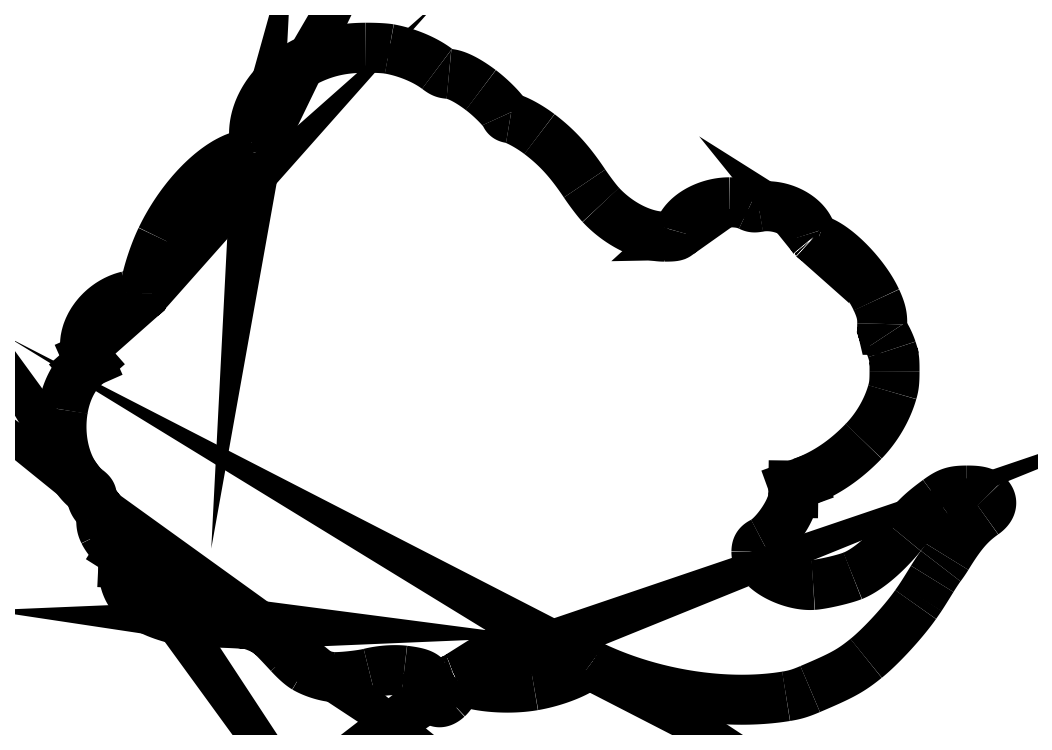
<metadata>
{"format":"dxf","ext":"dxf","renderer":"ezdxf+matplotlib","layout":"modelspace","background":"white","min_lineweight":24,"dpi":150}
</metadata>
<code>
0
SECTION
2
ENTITIES
0
SPLINE
8
0
70
4
71
3
72
8
73
4
74
0
42
1e-09
43
1e-10
44
1e-10
40
0
40
0
40
0
40
0
40
1
40
1
40
1
40
1
41
1
41
1
41
1
41
1
10
-14.6
20
-10.2
30
0
10
-14.64
20
-10.17
30
0
10
-14.64
20
-10.17
30
0
10
-14.64
20
-10.23
30
0
0
SPLINE
8
0
70
4
71
3
72
8
73
4
74
0
42
1e-09
43
1e-10
44
1e-10
40
0
40
0
40
0
40
0
40
1
40
1
40
1
40
1
41
1
41
1
41
1
41
1
10
-14.64
20
-10.23
30
0
10
-14.64
20
-10.25
30
0
10
-14.64
20
-10.28
30
0
10
-14.64
20
-10.29
30
0
0
SPLINE
8
0
70
4
71
3
72
8
73
4
74
0
42
1e-09
43
1e-10
44
1e-10
40
0
40
0
40
0
40
0
40
1
40
1
40
1
40
1
41
1
41
1
41
1
41
1
10
-14.64
20
-10.29
30
0
10
-14.63
20
-10.33
30
0
10
-14.7
20
-10.45
30
0
10
-14.76
20
-10.51
30
0
0
SPLINE
8
0
70
4
71
3
72
8
73
4
74
0
42
1e-09
43
1e-10
44
1e-10
40
0
40
0
40
0
40
0
40
1
40
1
40
1
40
1
41
1
41
1
41
1
41
1
10
-14.76
20
-10.51
30
0
10
-14.85
20
-10.59
30
0
10
-14.93
20
-10.6
30
0
10
-14.96
20
-10.53
30
0
0
SPLINE
8
0
70
4
71
3
72
8
73
4
74
0
42
1e-09
43
1e-10
44
1e-10
40
0
40
0
40
0
40
0
40
1
40
1
40
1
40
1
41
1
41
1
41
1
41
1
10
-14.96
20
-10.53
30
0
10
-14.98
20
-10.5
30
0
10
-14.99
20
-10.45
30
0
10
-15
20
-10.42
30
0
0
SPLINE
8
0
70
4
71
3
72
8
73
4
74
0
42
1e-09
43
1e-10
44
1e-10
40
0
40
0
40
0
40
0
40
1
40
1
40
1
40
1
41
1
41
1
41
1
41
1
10
-15
20
-10.42
30
0
10
-15.02
20
-10.33
30
0
10
-15.06
20
-10.24
30
0
10
-15.11
20
-10.18
30
0
0
SPLINE
8
0
70
4
71
3
72
8
73
4
74
0
42
1e-09
43
1e-10
44
1e-10
40
0
40
0
40
0
40
0
40
1
40
1
40
1
40
1
41
1
41
1
41
1
41
1
10
-15.11
20
-10.18
30
0
10
-15.16
20
-10.12
30
0
10
-15.25
20
-10.09
30
0
10
-15.46
20
-10.06
30
0
0
SPLINE
8
0
70
4
71
3
72
8
73
4
74
0
42
1e-09
43
1e-10
44
1e-10
40
0
40
0
40
0
40
0
40
1
40
1
40
1
40
1
41
1
41
1
41
1
41
1
10
-15.46
20
-10.06
30
0
10
-15.62
20
-10.04
30
0
10
-15.85
20
-10.06
30
0
10
-16.02
20
-10.1
30
0
0
SPLINE
8
0
70
4
71
3
72
8
73
4
74
0
42
1e-09
43
1e-10
44
1e-10
40
0
40
0
40
0
40
0
40
1
40
1
40
1
40
1
41
1
41
1
41
1
41
1
10
-16.02
20
-10.1
30
0
10
-16.17
20
-10.14
30
0
10
-16.53
20
-10.18
30
0
10
-16.63
20
-10.17
30
0
0
SPLINE
8
0
70
4
71
3
72
8
73
4
74
0
42
1e-09
43
1e-10
44
1e-10
40
0
40
0
40
0
40
0
40
1
40
1
40
1
40
1
41
1
41
1
41
1
41
1
10
-16.63
20
-10.17
30
0
10
-16.77
20
-10.15
30
0
10
-16.95
20
-10.09
30
0
10
-17.07
20
-10.02
30
0
0
SPLINE
8
0
70
4
71
3
72
8
73
4
74
0
42
1e-09
43
1e-10
44
1e-10
40
0
40
0
40
0
40
0
40
1
40
1
40
1
40
1
41
1
41
1
41
1
41
1
10
-17.07
20
-10.02
30
0
10
-17.13
20
-9.98
30
0
10
-17.22
20
-9.904
30
0
10
-17.32
20
-9.795
30
0
0
SPLINE
8
0
70
4
71
3
72
8
73
4
74
0
42
1e-09
43
1e-10
44
1e-10
40
0
40
0
40
0
40
0
40
1
40
1
40
1
40
1
41
1
41
1
41
1
41
1
10
-17.32
20
-9.795
30
0
10
-17.61
20
-9.48
30
0
10
-17.65
20
-9.445
30
0
10
-17.77
20
-9.388
30
0
0
SPLINE
8
0
70
4
71
3
72
8
73
4
74
0
42
1e-09
43
1e-10
44
1e-10
40
0
40
0
40
0
40
0
40
1
40
1
40
1
40
1
41
1
41
1
41
1
41
1
10
-17.77
20
-9.388
30
0
10
-17.83
20
-9.358
30
0
10
-17.92
20
-9.326
30
0
10
-17.96
20
-9.316
30
0
0
SPLINE
8
0
70
4
71
3
72
8
73
4
74
0
42
1e-09
43
1e-10
44
1e-10
40
0
40
0
40
0
40
0
40
1
40
1
40
1
40
1
41
1
41
1
41
1
41
1
10
-17.96
20
-9.316
30
0
10
-18.01
20
-9.307
30
0
10
-18.25
20
-9.293
30
0
10
-18.51
20
-9.286
30
0
0
SPLINE
8
0
70
4
71
3
72
8
73
4
74
0
42
1e-09
43
1e-10
44
1e-10
40
0
40
0
40
0
40
0
40
1
40
1
40
1
40
1
41
1
41
1
41
1
41
1
10
-18.51
20
-9.286
30
0
10
-18.91
20
-9.275
30
0
10
-19
20
-9.267
30
0
10
-19.11
20
-9.239
30
0
0
SPLINE
8
0
70
4
71
3
72
8
73
4
74
0
42
1e-09
43
1e-10
44
1e-10
40
0
40
0
40
0
40
0
40
1
40
1
40
1
40
1
41
1
41
1
41
1
41
1
10
-19.11
20
-9.239
30
0
10
-19.77
20
-9.075
30
0
10
-20.02
20
-8.819
30
0
10
-20
20
-8.329
30
0
0
LINE
8
0
10
-20
20
-8.329
30
0
11
-19.99
21
-8.173
31
0
0
LINE
8
0
10
-19.99
20
-8.173
30
0
11
-20.05
21
-8.136
31
0
0
SPLINE
8
0
70
4
71
3
72
8
73
4
74
0
42
1e-09
43
1e-10
44
1e-10
40
0
40
0
40
0
40
0
40
1
40
1
40
1
40
1
41
1
41
1
41
1
41
1
10
-20.05
20
-8.136
30
0
10
-20.14
20
-8.081
30
0
10
-20.26
20
-7.933
30
0
10
-20.31
20
-7.83
30
0
0
SPLINE
8
0
70
4
71
3
72
8
73
4
74
0
42
1e-09
43
1e-10
44
1e-10
40
0
40
0
40
0
40
0
40
1
40
1
40
1
40
1
41
1
41
1
41
1
41
1
10
-20.31
20
-7.83
30
0
10
-20.35
20
-7.755
30
0
10
-20.36
20
-7.717
30
0
10
-20.36
20
-7.612
30
0
0
SPLINE
8
0
70
4
71
3
72
8
73
4
74
0
42
1e-09
43
1e-10
44
1e-10
40
0
40
0
40
0
40
0
40
1
40
1
40
1
40
1
41
1
41
1
41
1
41
1
10
-20.36
20
-7.612
30
0
10
-20.36
20
-7.49
30
0
10
-20.36
20
-7.484
30
0
10
-20.41
20
-7.442
30
0
0
SPLINE
8
0
70
4
71
3
72
8
73
4
74
0
42
1e-09
43
1e-10
44
1e-10
40
0
40
0
40
0
40
0
40
1
40
1
40
1
40
1
41
1
41
1
41
1
41
1
10
-20.41
20
-7.442
30
0
10
-20.47
20
-7.389
30
0
10
-20.51
20
-7.308
30
0
10
-20.51
20
-7.243
30
0
0
SPLINE
8
0
70
4
71
3
72
8
73
4
74
0
42
1e-09
43
1e-10
44
1e-10
40
0
40
0
40
0
40
0
40
1
40
1
40
1
40
1
41
1
41
1
41
1
41
1
10
-20.51
20
-7.243
30
0
10
-20.51
20
-7.206
30
0
10
-20.53
20
-7.184
30
0
10
-20.59
20
-7.137
30
0
0
SPLINE
8
0
70
4
71
3
72
8
73
4
74
0
42
1e-09
43
1e-10
44
1e-10
40
0
40
0
40
0
40
0
40
1
40
1
40
1
40
1
41
1
41
1
41
1
41
1
10
-20.59
20
-7.137
30
0
10
-20.9
20
-6.891
30
0
10
-21.06
20
-6.365
30
0
10
-20.98
20
-5.848
30
0
0
SPLINE
8
0
70
4
71
3
72
8
73
4
74
0
42
1e-09
43
1e-10
44
1e-10
40
0
40
0
40
0
40
0
40
1
40
1
40
1
40
1
41
1
41
1
41
1
41
1
10
-20.98
20
-5.848
30
0
10
-20.93
20
-5.56
30
0
10
-20.8
20
-5.305
30
0
10
-20.63
20
-5.154
30
0
0
LINE
8
0
10
-20.63
20
-5.154
30
0
11
-20.55
21
-5.077
31
0
0
LINE
8
0
10
-20.55
20
-5.077
30
0
11
-20.58
21
-5.006
31
0
0
SPLINE
8
0
70
4
71
3
72
8
73
4
74
0
42
1e-09
43
1e-10
44
1e-10
40
0
40
0
40
0
40
0
40
1
40
1
40
1
40
1
41
1
41
1
41
1
41
1
10
-20.58
20
-5.006
30
0
10
-20.74
20
-4.635
30
0
10
-20.41
20
-4.122
30
0
10
-19.93
20
-4.01
30
0
0
SPLINE
8
0
70
4
71
3
72
8
73
4
74
0
42
1e-09
43
1e-10
44
1e-10
40
0
40
0
40
0
40
0
40
1
40
1
40
1
40
1
41
1
41
1
41
1
41
1
10
-19.93
20
-4.01
30
0
10
-19.87
20
-3.996
30
0
10
-19.78
20
-3.988
30
0
10
-19.74
20
-3.991
30
0
0
SPLINE
8
0
70
4
71
3
72
8
73
4
74
0
42
1e-09
43
1e-10
44
1e-10
40
0
40
0
40
0
40
0
40
1
40
1
40
1
40
1
41
1
41
1
41
1
41
1
10
-19.74
20
-3.991
30
0
10
-19.66
20
-3.998
30
0
10
-19.65
20
-3.996
30
0
10
-19.65
20
-3.963
30
0
0
SPLINE
8
0
70
4
71
3
72
8
73
4
74
0
42
1e-09
43
1e-10
44
1e-10
40
0
40
0
40
0
40
0
40
1
40
1
40
1
40
1
41
1
41
1
41
1
41
1
10
-19.65
20
-3.963
30
0
10
-19.65
20
-3.789
30
0
10
-19.53
20
-3.372
30
0
10
-19.39
20
-3.083
30
0
0
SPLINE
8
0
70
4
71
3
72
8
73
4
74
0
42
1e-09
43
1e-10
44
1e-10
40
0
40
0
40
0
40
0
40
1
40
1
40
1
40
1
41
1
41
1
41
1
41
1
10
-19.39
20
-3.083
30
0
10
-19.02
20
-2.321
30
0
10
-18.38
20
-1.719
30
0
10
-17.93
20
-1.719
30
0
0
SPLINE
8
0
70
4
71
3
72
8
73
4
74
0
42
1e-09
43
1e-10
44
1e-10
40
0
40
0
40
0
40
0
40
1
40
1
40
1
40
1
41
1
41
1
41
1
41
1
10
-17.93
20
-1.719
30
0
10
-17.85
20
-1.719
30
0
10
-17.84
20
-1.717
30
0
10
-17.85
20
-1.684
30
0
0
SPLINE
8
0
70
4
71
3
72
8
73
4
74
0
42
1e-09
43
1e-10
44
1e-10
40
0
40
0
40
0
40
0
40
1
40
1
40
1
40
1
41
1
41
1
41
1
41
1
10
-17.85
20
-1.684
30
0
10
-17.86
20
-1.664
30
0
10
-17.87
20
-1.593
30
0
10
-17.88
20
-1.525
30
0
0
SPLINE
8
0
70
4
71
3
72
8
73
4
74
0
42
1e-09
43
1e-10
44
1e-10
40
0
40
0
40
0
40
0
40
1
40
1
40
1
40
1
41
1
41
1
41
1
41
1
10
-17.88
20
-1.525
30
0
10
-17.95
20
-1.037
30
0
10
-17.62
20
-0.5132
30
0
10
-17.06
20
-0.2251
30
0
0
SPLINE
8
0
70
4
71
3
72
8
73
4
74
0
42
1e-09
43
1e-10
44
1e-10
40
0
40
0
40
0
40
0
40
1
40
1
40
1
40
1
41
1
41
1
41
1
41
1
10
-17.06
20
-0.2251
30
0
10
-16.75
20
-0.06718
30
0
10
-16.47
20
-0.001769
30
0
10
-16.08
20
-3.978e-05
30
0
0
SPLINE
8
0
70
4
71
3
72
8
73
4
74
0
42
1e-09
43
1e-10
44
1e-10
40
0
40
0
40
0
40
0
40
1
40
1
40
1
40
1
41
1
41
1
41
1
41
1
10
-16.08
20
-3.978e-05
30
0
10
-15.93
20
0.0006486
30
0
10
-15.77
20
-0.007564
30
0
10
-15.7
20
-0.02012
30
0
0
SPLINE
8
0
70
4
71
3
72
8
73
4
74
0
42
1e-09
43
1e-10
44
1e-10
40
0
40
0
40
0
40
0
40
1
40
1
40
1
40
1
41
1
41
1
41
1
41
1
10
-15.7
20
-0.02012
30
0
10
-15.42
20
-0.07007
30
0
10
-15.13
20
-0.1934
30
0
10
-14.93
20
-0.3406
30
0
0
SPLINE
8
0
70
4
71
3
72
8
73
4
74
0
42
1e-09
43
1e-10
44
1e-10
40
0
40
0
40
0
40
0
40
1
40
1
40
1
40
1
41
1
41
1
41
1
41
1
10
-14.93
20
-0.3406
30
0
10
-14.85
20
-0.4038
30
0
10
-14.82
20
-0.415
30
0
10
-14.74
20
-0.4225
30
0
0
SPLINE
8
0
70
4
71
3
72
8
73
4
74
0
42
1e-09
43
1e-10
44
1e-10
40
0
40
0
40
0
40
0
40
1
40
1
40
1
40
1
41
1
41
1
41
1
41
1
10
-14.74
20
-0.4225
30
0
10
-14.62
20
-0.4336
30
0
10
-14.44
20
-0.5254
30
0
10
-14.23
20
-0.6835
30
0
0
SPLINE
8
0
70
4
71
3
72
8
73
4
74
0
42
1e-09
43
1e-10
44
1e-10
40
0
40
0
40
0
40
0
40
1
40
1
40
1
40
1
41
1
41
1
41
1
41
1
10
-14.23
20
-0.6835
30
0
10
-14.06
20
-0.8059
30
0
10
-13.86
20
-1.008
30
0
10
-13.83
20
-1.084
30
0
0
SPLINE
8
0
70
4
71
3
72
8
73
4
74
0
42
1e-09
43
1e-10
44
1e-10
40
0
40
0
40
0
40
0
40
1
40
1
40
1
40
1
41
1
41
1
41
1
41
1
10
-13.83
20
-1.084
30
0
10
-13.81
20
-1.119
30
0
10
-13.8
20
-1.132
30
0
10
-13.75
20
-1.139
30
0
0
SPLINE
8
0
70
4
71
3
72
8
73
4
74
0
42
1e-09
43
1e-10
44
1e-10
40
0
40
0
40
0
40
0
40
1
40
1
40
1
40
1
41
1
41
1
41
1
41
1
10
-13.75
20
-1.139
30
0
10
-13.66
20
-1.154
30
0
10
-13.44
20
-1.27
30
0
10
-13.28
20
-1.395
30
0
0
SPLINE
8
0
70
4
71
3
72
8
73
4
74
0
42
1e-09
43
1e-10
44
1e-10
40
0
40
0
40
0
40
0
40
1
40
1
40
1
40
1
41
1
41
1
41
1
41
1
10
-13.28
20
-1.395
30
0
10
-12.99
20
-1.612
30
0
10
-12.79
20
-1.831
30
0
10
-12.55
20
-2.194
30
0
0
SPLINE
8
0
70
4
71
3
72
8
73
4
74
0
42
1e-09
43
1e-10
44
1e-10
40
0
40
0
40
0
40
0
40
1
40
1
40
1
40
1
41
1
41
1
41
1
41
1
10
-12.55
20
-2.194
30
0
10
-12.47
20
-2.319
30
0
10
-12.35
20
-2.475
30
0
10
-12.29
20
-2.539
30
0
0
SPLINE
8
0
70
4
71
3
72
8
73
4
74
0
42
1e-09
43
1e-10
44
1e-10
40
0
40
0
40
0
40
0
40
1
40
1
40
1
40
1
41
1
41
1
41
1
41
1
10
-12.29
20
-2.539
30
0
10
-12
20
-2.85
30
0
10
-11.59
20
-3.052
30
0
10
-11.26
20
-3.052
30
0
0
SPLINE
8
0
70
4
71
3
72
8
73
4
74
0
42
1e-09
43
1e-10
44
1e-10
40
0
40
0
40
0
40
0
40
1
40
1
40
1
40
1
41
1
41
1
41
1
41
1
10
-11.26
20
-3.052
30
0
10
-11.07
20
-3.052
30
0
10
-11.04
20
-3.042
30
0
10
-11.02
20
-2.974
30
0
0
SPLINE
8
0
70
4
71
3
72
8
73
4
74
0
42
1e-09
43
1e-10
44
1e-10
40
0
40
0
40
0
40
0
40
1
40
1
40
1
40
1
41
1
41
1
41
1
41
1
10
-11.02
20
-2.974
30
0
10
-10.95
20
-2.714
30
0
10
-10.58
20
-2.496
30
0
10
-10.21
20
-2.497
30
0
0
SPLINE
8
0
70
4
71
3
72
8
73
4
74
0
42
1e-09
43
1e-10
44
1e-10
40
0
40
0
40
0
40
0
40
1
40
1
40
1
40
1
41
1
41
1
41
1
41
1
10
-10.21
20
-2.497
30
0
10
-10.07
20
-2.497
30
0
10
-9.972
20
-2.515
30
0
10
-9.882
20
-2.559
30
0
0
SPLINE
8
0
70
4
71
3
72
8
73
4
74
0
42
1e-09
43
1e-10
44
1e-10
40
0
40
0
40
0
40
0
40
1
40
1
40
1
40
1
41
1
41
1
41
1
41
1
10
-9.882
20
-2.559
30
0
10
-9.831
20
-2.583
30
0
10
-9.808
20
-2.585
30
0
10
-9.737
20
-2.572
30
0
0
SPLINE
8
0
70
4
71
3
72
8
73
4
74
0
42
1e-09
43
1e-10
44
1e-10
40
0
40
0
40
0
40
0
40
1
40
1
40
1
40
1
41
1
41
1
41
1
41
1
10
-9.737
20
-2.572
30
0
10
-9.386
20
-2.507
30
0
10
-8.976
20
-2.714
30
0
10
-8.891
20
-2.997
30
0
0
SPLINE
8
0
70
4
71
3
72
8
73
4
74
0
42
1e-09
43
1e-10
44
1e-10
40
0
40
0
40
0
40
0
40
1
40
1
40
1
40
1
41
1
41
1
41
1
41
1
10
-8.891
20
-2.997
30
0
10
-8.867
20
-3.075
30
0
10
-8.864
20
-3.079
30
0
10
-8.78
20
-3.105
30
0
0
SPLINE
8
0
70
4
71
3
72
8
73
4
74
0
42
1e-09
43
1e-10
44
1e-10
40
0
40
0
40
0
40
0
40
1
40
1
40
1
40
1
41
1
41
1
41
1
41
1
10
-8.78
20
-3.105
30
0
10
-8.482
20
-3.199
30
0
10
-8.021
20
-3.672
30
0
10
-7.836
20
-4.073
30
0
0
SPLINE
8
0
70
4
71
3
72
8
73
4
74
0
42
1e-09
43
1e-10
44
1e-10
40
0
40
0
40
0
40
0
40
1
40
1
40
1
40
1
41
1
41
1
41
1
41
1
10
-7.836
20
-4.073
30
0
10
-7.761
20
-4.235
30
0
10
-7.739
20
-4.329
30
0
10
-7.742
20
-4.462
30
0
0
SPLINE
8
0
70
4
71
3
72
8
73
4
74
0
42
1e-09
43
1e-10
44
1e-10
40
0
40
0
40
0
40
0
40
1
40
1
40
1
40
1
41
1
41
1
41
1
41
1
10
-7.742
20
-4.462
30
0
10
-7.745
20
-4.558
30
0
10
-7.74
20
-4.574
30
0
10
-7.689
20
-4.651
30
0
0
SPLINE
8
0
70
4
71
3
72
8
73
4
74
0
42
1e-09
43
1e-10
44
1e-10
40
0
40
0
40
0
40
0
40
1
40
1
40
1
40
1
41
1
41
1
41
1
41
1
10
-7.689
20
-4.651
30
0
10
-7.658
20
-4.698
30
0
10
-7.612
20
-4.798
30
0
10
-7.588
20
-4.873
30
0
0
SPLINE
8
0
70
4
71
3
72
8
73
4
74
0
42
1e-09
43
1e-10
44
1e-10
40
0
40
0
40
0
40
0
40
1
40
1
40
1
40
1
41
1
41
1
41
1
41
1
10
-7.588
20
-4.873
30
0
10
-7.547
20
-4.997
30
0
10
-7.543
20
-5.032
30
0
10
-7.543
20
-5.225
30
0
0
SPLINE
8
0
70
4
71
3
72
8
73
4
74
0
42
1e-09
43
1e-10
44
1e-10
40
0
40
0
40
0
40
0
40
1
40
1
40
1
40
1
41
1
41
1
41
1
41
1
10
-7.543
20
-5.225
30
0
10
-7.543
20
-5.399
30
0
10
-7.55
20
-5.462
30
0
10
-7.579
20
-5.564
30
0
0
SPLINE
8
0
70
4
71
3
72
8
73
4
74
0
42
1e-09
43
1e-10
44
1e-10
40
0
40
0
40
0
40
0
40
1
40
1
40
1
40
1
41
1
41
1
41
1
41
1
10
-7.579
20
-5.564
30
0
10
-7.662
20
-5.851
30
0
10
-7.828
20
-6.136
30
0
10
-8.042
20
-6.357
30
0
0
SPLINE
8
0
70
4
71
3
72
8
73
4
74
0
42
1e-09
43
1e-10
44
1e-10
40
0
40
0
40
0
40
0
40
1
40
1
40
1
40
1
41
1
41
1
41
1
41
1
10
-8.042
20
-6.357
30
0
10
-8.349
20
-6.675
30
0
10
-8.671
20
-6.889
30
0
10
-9.042
20
-7.024
30
0
0
LINE
8
0
10
-9.042
20
-7.024
30
0
11
-9.176
21
-7.073
31
0
0
LINE
8
0
10
-9.176
20
-7.073
30
0
11
-9.178
21
-7.192
31
0
0
SPLINE
8
0
70
4
71
3
72
8
73
4
74
0
42
1e-09
43
1e-10
44
1e-10
40
0
40
0
40
0
40
0
40
1
40
1
40
1
40
1
41
1
41
1
41
1
41
1
10
-9.178
20
-7.192
30
0
10
-9.179
20
-7.283
30
0
10
-9.19
20
-7.336
30
0
10
-9.224
20
-7.419
30
0
0
SPLINE
8
0
70
4
71
3
72
8
73
4
74
0
42
1e-09
43
1e-10
44
1e-10
40
0
40
0
40
0
40
0
40
1
40
1
40
1
40
1
41
1
41
1
41
1
41
1
10
-9.224
20
-7.419
30
0
10
-9.316
20
-7.644
30
0
10
-9.526
20
-7.908
30
0
10
-9.672
20
-7.983
30
0
0
SPLINE
8
0
70
4
71
3
72
8
73
4
74
0
42
1e-09
43
1e-10
44
1e-10
40
0
40
0
40
0
40
0
40
1
40
1
40
1
40
1
41
1
41
1
41
1
41
1
10
-9.672
20
-7.983
30
0
10
-9.75
20
-8.022
30
0
10
-9.773
20
-8.059
30
0
10
-9.774
20
-8.142
30
0
0
SPLINE
8
0
70
4
71
3
72
8
73
4
74
0
42
1e-09
43
1e-10
44
1e-10
40
0
40
0
40
0
40
0
40
1
40
1
40
1
40
1
41
1
41
1
41
1
41
1
10
-9.774
20
-8.142
30
0
10
-9.775
20
-8.23
30
0
10
-9.732
20
-8.307
30
0
10
-9.626
20
-8.405
30
0
0
SPLINE
8
0
70
4
71
3
72
8
73
4
74
0
42
1e-09
43
1e-10
44
1e-10
40
0
40
0
40
0
40
0
40
1
40
1
40
1
40
1
41
1
41
1
41
1
41
1
10
-9.626
20
-8.405
30
0
10
-9.442
20
-8.576
30
0
10
-9.104
20
-8.695
30
0
10
-8.857
20
-8.678
30
0
0
SPLINE
8
0
70
4
71
3
72
8
73
4
74
0
42
1e-09
43
1e-10
44
1e-10
40
0
40
0
40
0
40
0
40
1
40
1
40
1
40
1
41
1
41
1
41
1
41
1
10
-8.857
20
-8.678
30
0
10
-8.706
20
-8.667
30
0
10
-8.364
20
-8.589
30
0
10
-8.219
20
-8.531
30
0
0
SPLINE
8
0
70
4
71
3
72
8
73
4
74
0
42
1e-09
43
1e-10
44
1e-10
40
0
40
0
40
0
40
0
40
1
40
1
40
1
40
1
41
1
41
1
41
1
41
1
10
-8.219
20
-8.531
30
0
10
-7.991
20
-8.441
30
0
10
-7.693
20
-8.192
30
0
10
-7.431
20
-7.872
30
0
0
SPLINE
8
0
70
4
71
3
72
8
73
4
74
0
42
1e-09
43
1e-10
44
1e-10
40
0
40
0
40
0
40
0
40
1
40
1
40
1
40
1
41
1
41
1
41
1
41
1
10
-7.431
20
-7.872
30
0
10
-7.2
20
-7.591
30
0
10
-7.105
20
-7.499
30
0
10
-6.844
20
-7.308
30
0
0
SPLINE
8
0
70
4
71
3
72
8
73
4
74
0
42
1e-09
43
1e-10
44
1e-10
40
0
40
0
40
0
40
0
40
1
40
1
40
1
40
1
41
1
41
1
41
1
41
1
10
-6.844
20
-7.308
30
0
10
-6.672
20
-7.181
30
0
10
-6.592
20
-7.154
30
0
10
-6.385
20
-7.153
30
0
0
SPLINE
8
0
70
4
71
3
72
8
73
4
74
0
42
1e-09
43
1e-10
44
1e-10
40
0
40
0
40
0
40
0
40
1
40
1
40
1
40
1
41
1
41
1
41
1
41
1
10
-6.385
20
-7.153
30
0
10
-6.187
20
-7.152
30
0
10
-6.099
20
-7.173
30
0
10
-6.037
20
-7.234
30
0
0
SPLINE
8
0
70
4
71
3
72
8
73
4
74
0
42
1e-09
43
1e-10
44
1e-10
40
0
40
0
40
0
40
0
40
1
40
1
40
1
40
1
41
1
41
1
41
1
41
1
10
-6.037
20
-7.234
30
0
10
-5.943
20
-7.328
30
0
10
-5.967
20
-7.438
30
0
10
-6.102
20
-7.533
30
0
0
SPLINE
8
0
70
4
71
3
72
8
73
4
74
0
42
1e-09
43
1e-10
44
1e-10
40
0
40
0
40
0
40
0
40
1
40
1
40
1
40
1
41
1
41
1
41
1
41
1
10
-6.102
20
-7.533
30
0
10
-6.326
20
-7.69
30
0
10
-6.469
20
-7.856
30
0
10
-6.694
20
-8.223
30
0
0
SPLINE
8
0
70
4
71
3
72
8
73
4
74
0
42
1e-09
43
1e-10
44
1e-10
40
0
40
0
40
0
40
0
40
1
40
1
40
1
40
1
41
1
41
1
41
1
41
1
10
-6.694
20
-8.223
30
0
10
-6.723
20
-8.271
30
0
10
-6.769
20
-8.339
30
0
10
-6.796
20
-8.374
30
0
0
SPLINE
8
0
70
4
71
3
72
8
73
4
74
0
42
1e-09
43
1e-10
44
1e-10
40
0
40
0
40
0
40
0
40
1
40
1
40
1
40
1
41
1
41
1
41
1
41
1
10
-6.796
20
-8.374
30
0
10
-6.824
20
-8.408
30
0
10
-6.885
20
-8.501
30
0
10
-6.934
20
-8.58
30
0
0
SPLINE
8
0
70
4
71
3
72
8
73
4
74
0
42
1e-09
43
1e-10
44
1e-10
40
0
40
0
40
0
40
0
40
1
40
1
40
1
40
1
41
1
41
1
41
1
41
1
10
-6.934
20
-8.58
30
0
10
-7.091
20
-8.835
30
0
10
-7.113
20
-8.869
30
0
10
-7.202
20
-8.995
30
0
0
SPLINE
8
0
70
4
71
3
72
8
73
4
74
0
42
1e-09
43
1e-10
44
1e-10
40
0
40
0
40
0
40
0
40
1
40
1
40
1
40
1
41
1
41
1
41
1
41
1
10
-7.202
20
-8.995
30
0
10
-7.401
20
-9.278
30
0
10
-7.766
20
-9.674
30
0
10
-8.002
20
-9.864
30
0
0
SPLINE
8
0
70
4
71
3
72
8
73
4
74
0
42
1e-09
43
1e-10
44
1e-10
40
0
40
0
40
0
40
0
40
1
40
1
40
1
40
1
41
1
41
1
41
1
41
1
10
-8.002
20
-9.864
30
0
10
-8.256
20
-10.07
30
0
10
-8.382
20
-10.14
30
0
10
-8.905
20
-10.36
30
0
0
SPLINE
8
0
70
4
71
3
72
8
73
4
74
0
42
1e-09
43
1e-10
44
1e-10
40
0
40
0
40
0
40
0
40
1
40
1
40
1
40
1
41
1
41
1
41
1
41
1
10
-8.905
20
-10.36
30
0
10
-9.068
20
-10.43
30
0
10
-9.149
20
-10.45
30
0
10
-9.294
20
-10.48
30
0
0
SPLINE
8
0
70
4
71
3
72
8
73
4
74
0
42
1e-09
43
1e-10
44
1e-10
40
0
40
0
40
0
40
0
40
1
40
1
40
1
40
1
41
1
41
1
41
1
41
1
10
-9.294
20
-10.48
30
0
10
-10.22
20
-10.63
30
0
10
-11.36
20
-10.46
30
0
10
-12.31
20
-10.04
30
0
0
SPLINE
8
0
70
4
71
3
72
8
73
4
74
0
42
1e-09
43
1e-10
44
1e-10
40
0
40
0
40
0
40
0
40
1
40
1
40
1
40
1
41
1
41
1
41
1
41
1
10
-12.31
20
-10.04
30
0
10
-12.38
20
-10.01
30
0
10
-12.45
20
-9.973
30
0
10
-12.46
20
-9.966
30
0
0
SPLINE
8
0
70
4
71
3
72
8
73
4
74
0
42
1e-09
43
1e-10
44
1e-10
40
0
40
0
40
0
40
0
40
1
40
1
40
1
40
1
41
1
41
1
41
1
41
1
10
-12.46
20
-9.966
30
0
10
-12.47
20
-9.958
30
0
10
-12.51
20
-9.975
30
0
10
-12.56
20
-10.01
30
0
0
SPLINE
8
0
70
4
71
3
72
8
73
4
74
0
42
1e-09
43
1e-10
44
1e-10
40
0
40
0
40
0
40
0
40
1
40
1
40
1
40
1
41
1
41
1
41
1
41
1
10
-12.56
20
-10.01
30
0
10
-12.75
20
-10.13
30
0
10
-13.07
20
-10.25
30
0
10
-13.37
20
-10.3
30
0
0
SPLINE
8
0
70
4
71
3
72
8
73
4
74
0
42
1e-09
43
1e-10
44
1e-10
40
0
40
0
40
0
40
0
40
1
40
1
40
1
40
1
41
1
41
1
41
1
41
1
10
-13.37
20
-10.3
30
0
10
-13.79
20
-10.38
30
0
10
-14.33
20
-10.33
30
0
10
-14.6
20
-10.2
30
0
0
ENDSEC
0
EOF

</code>
